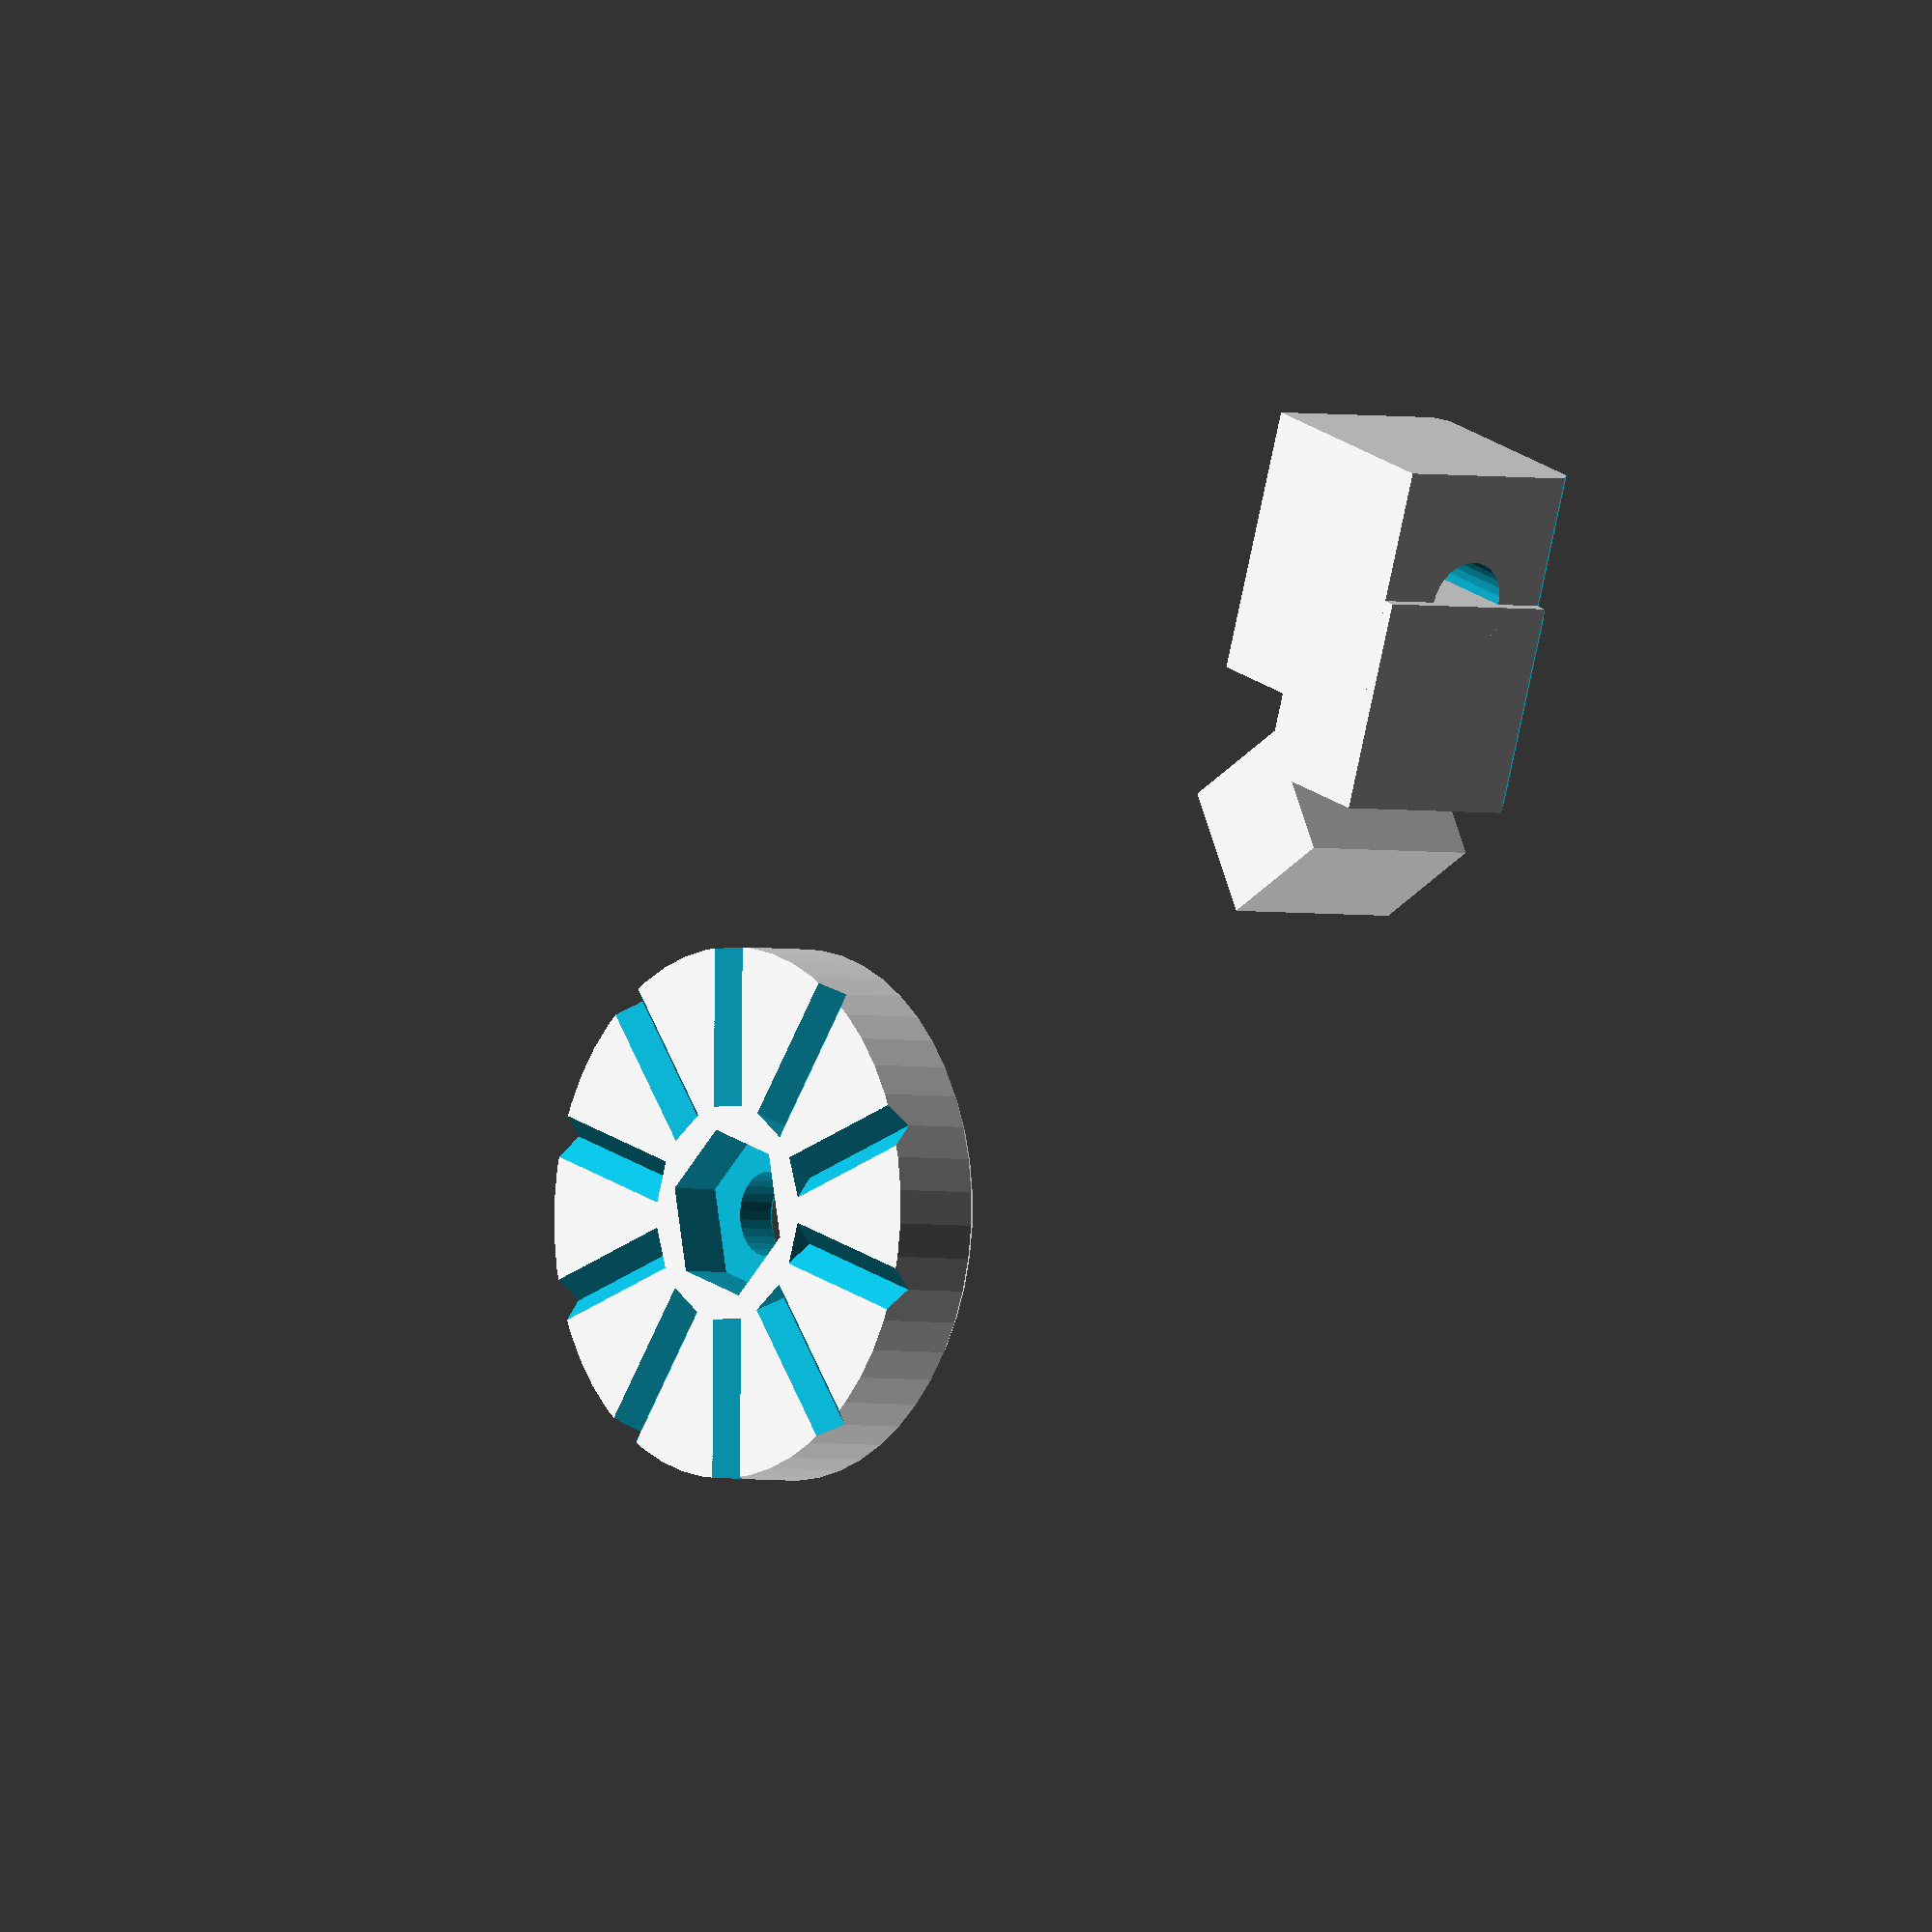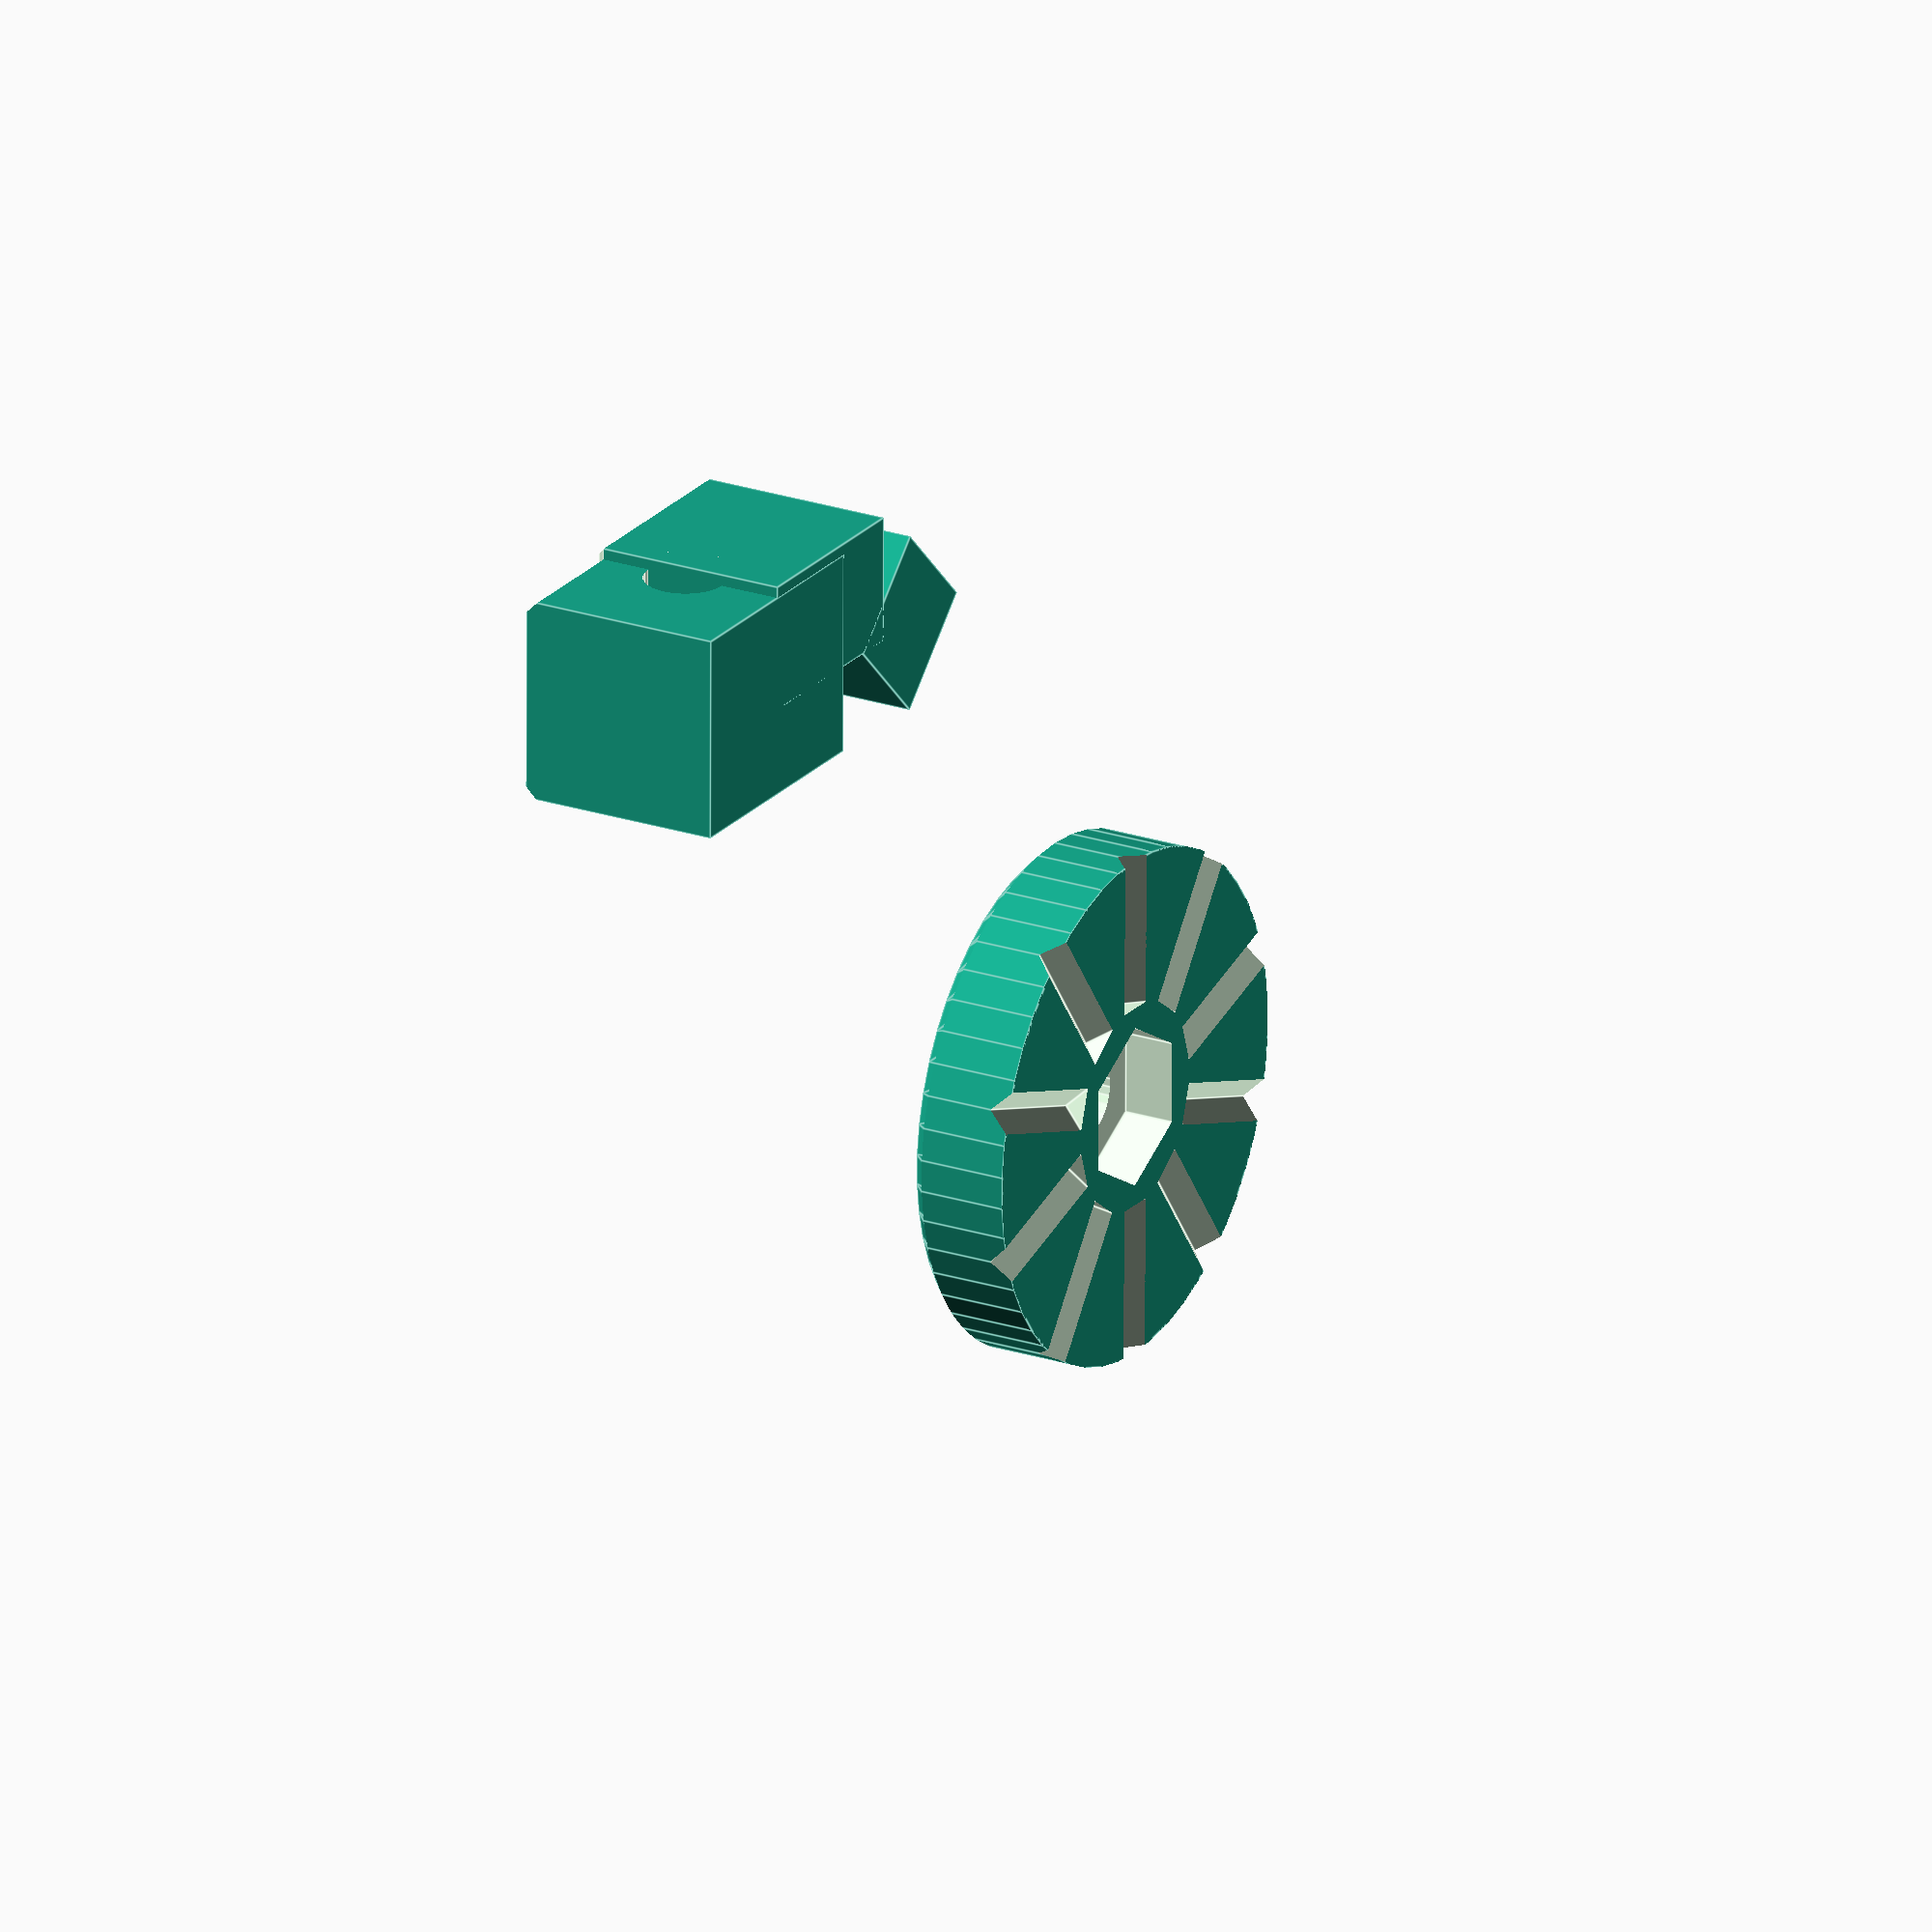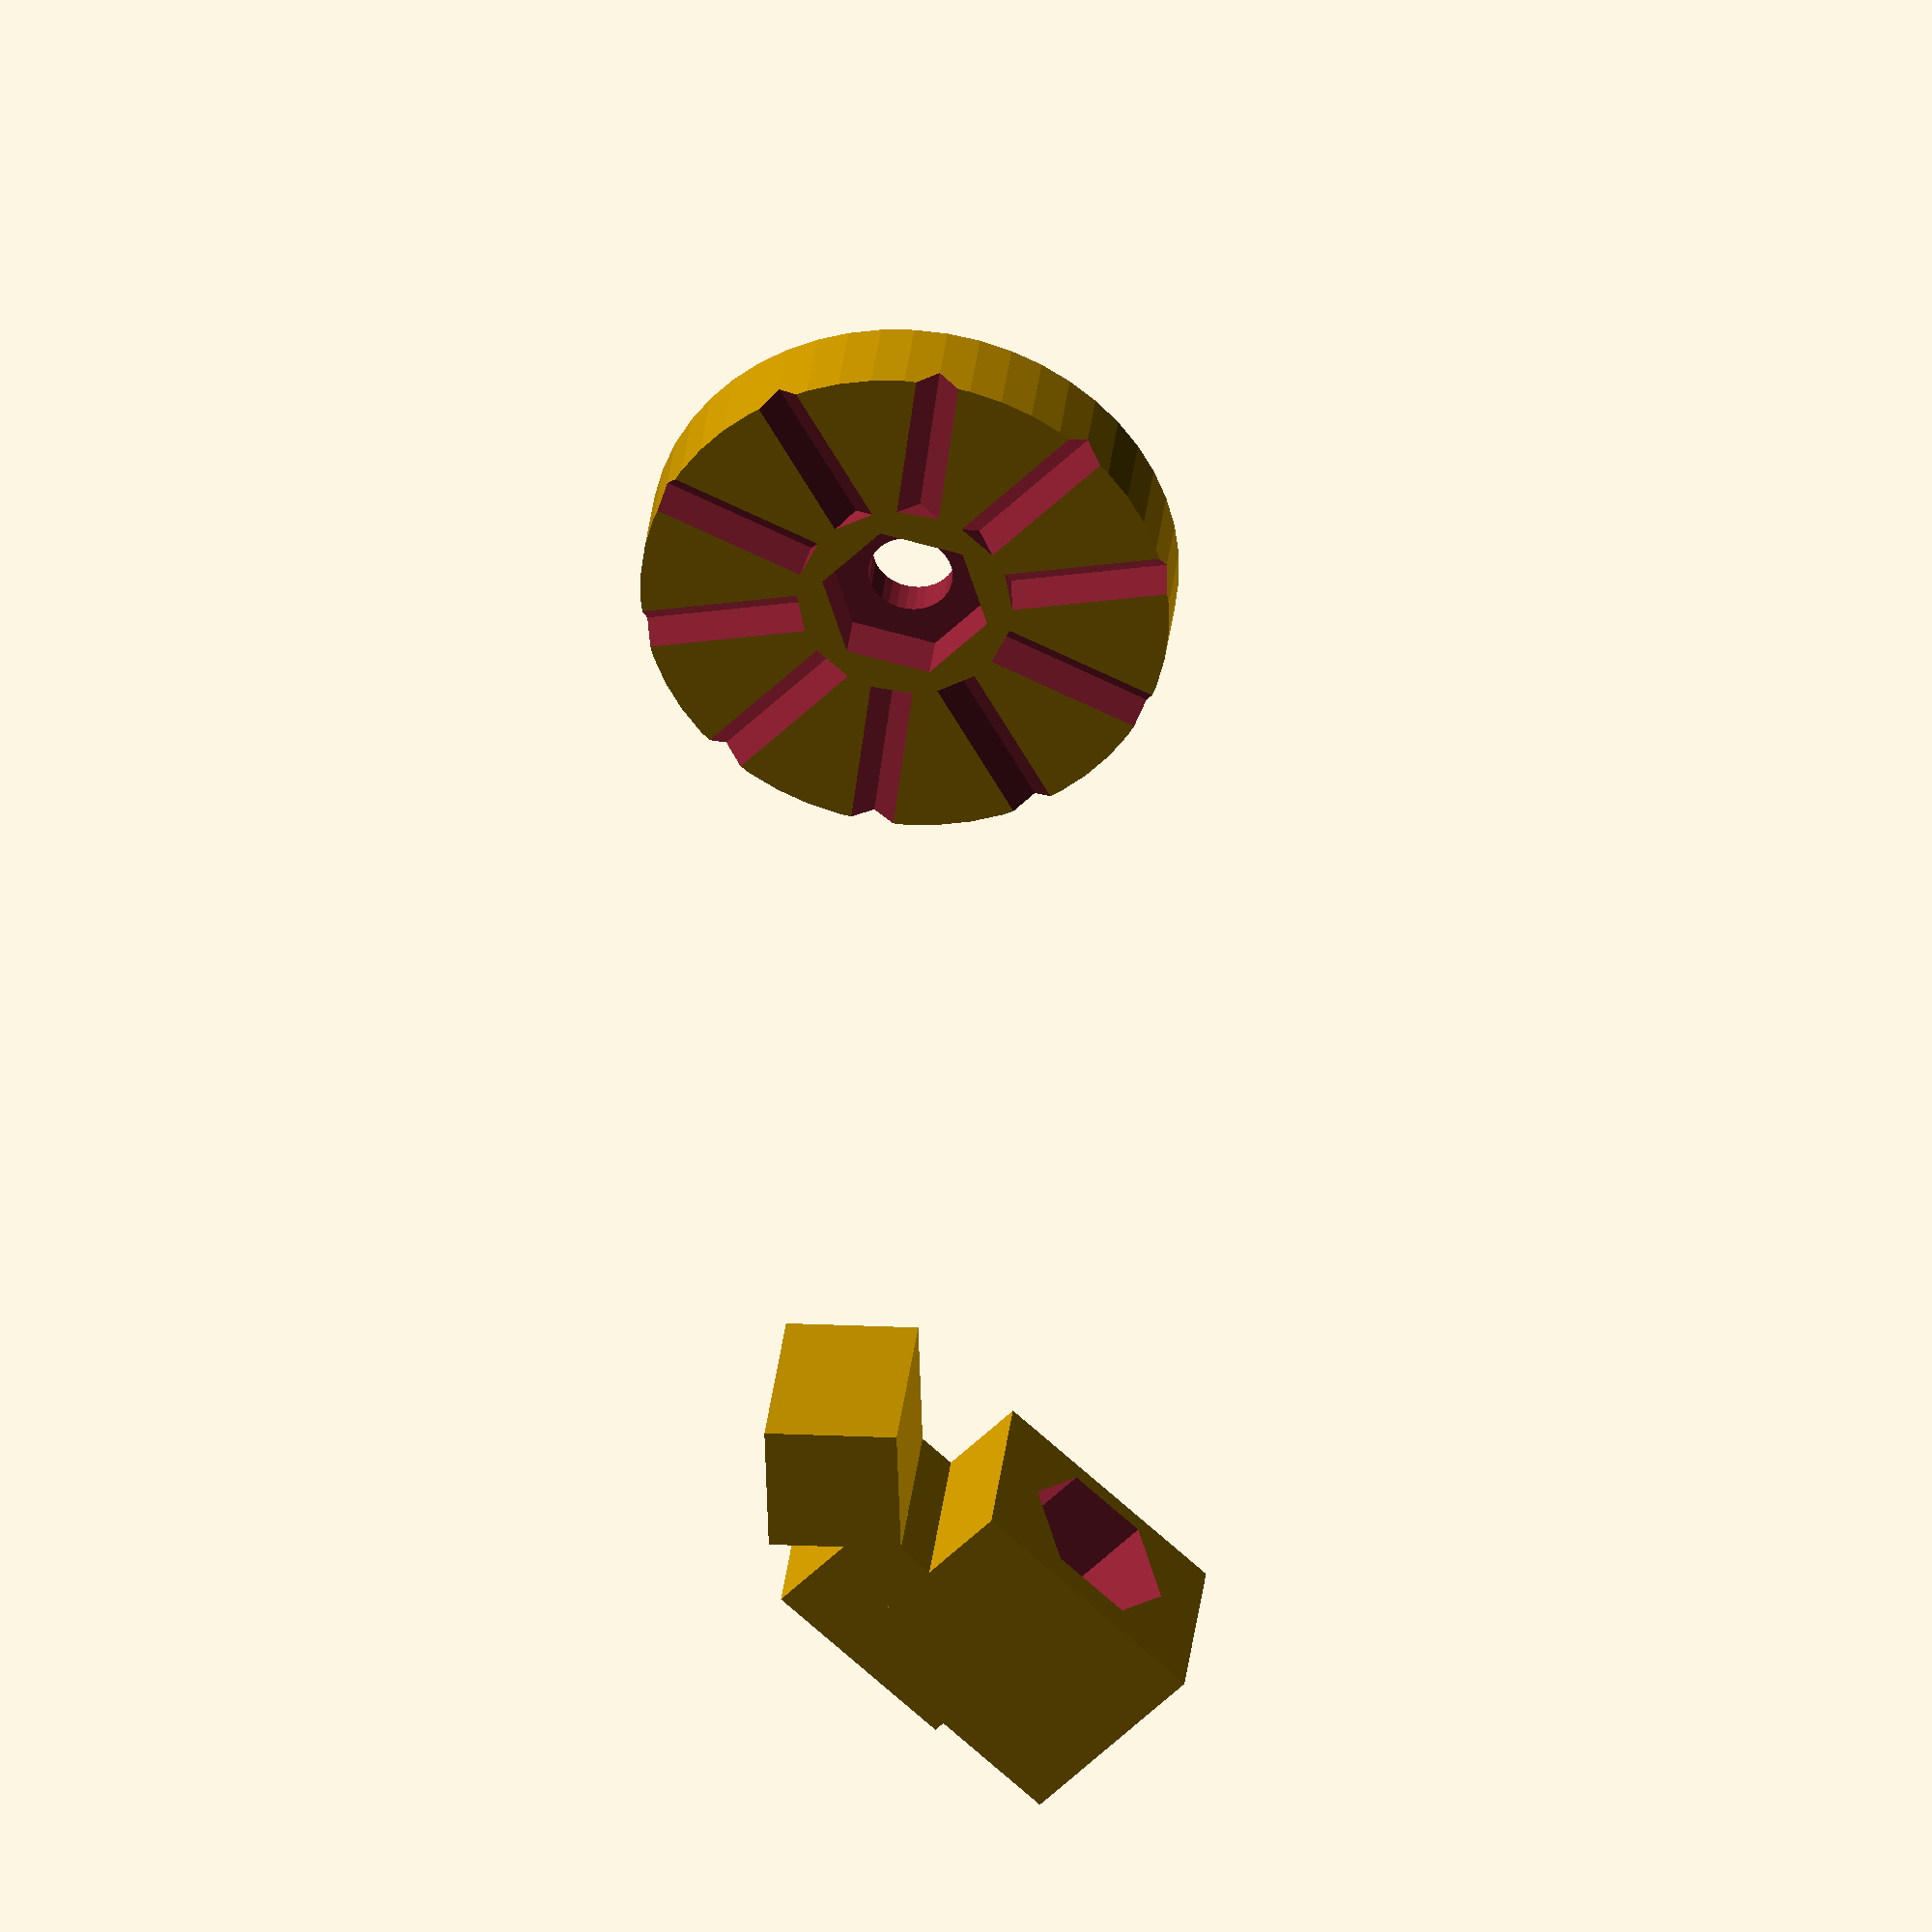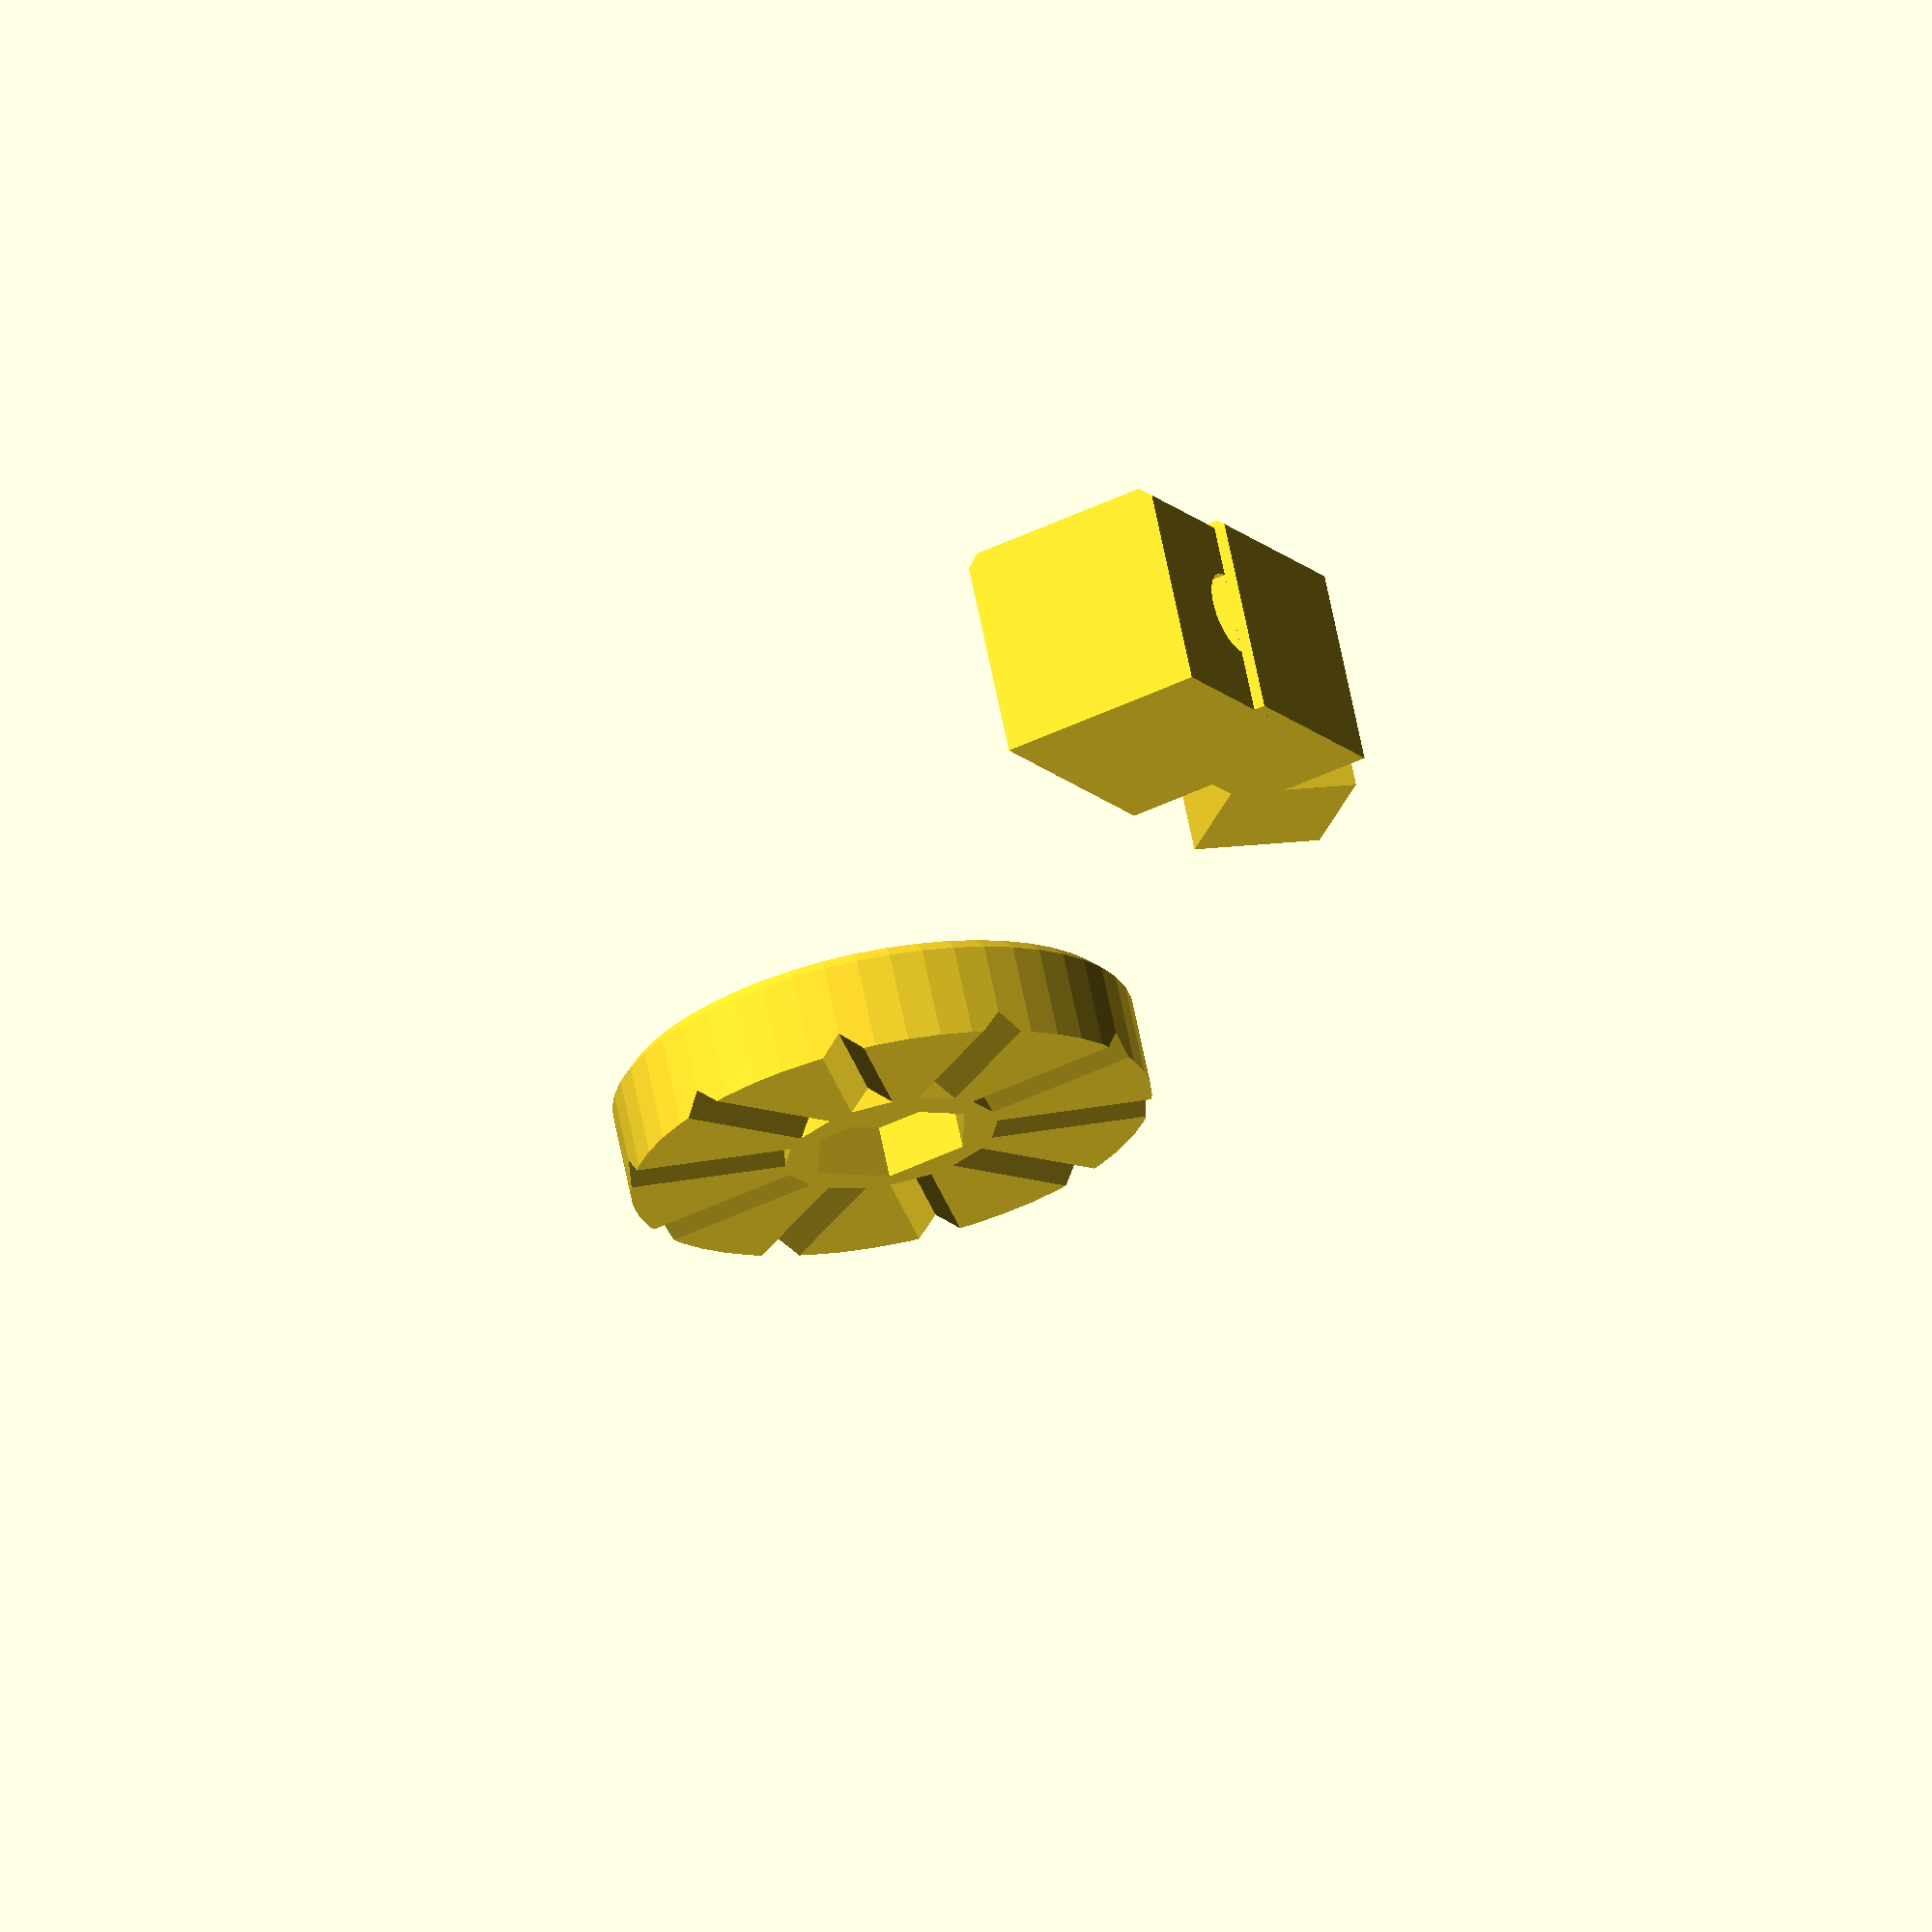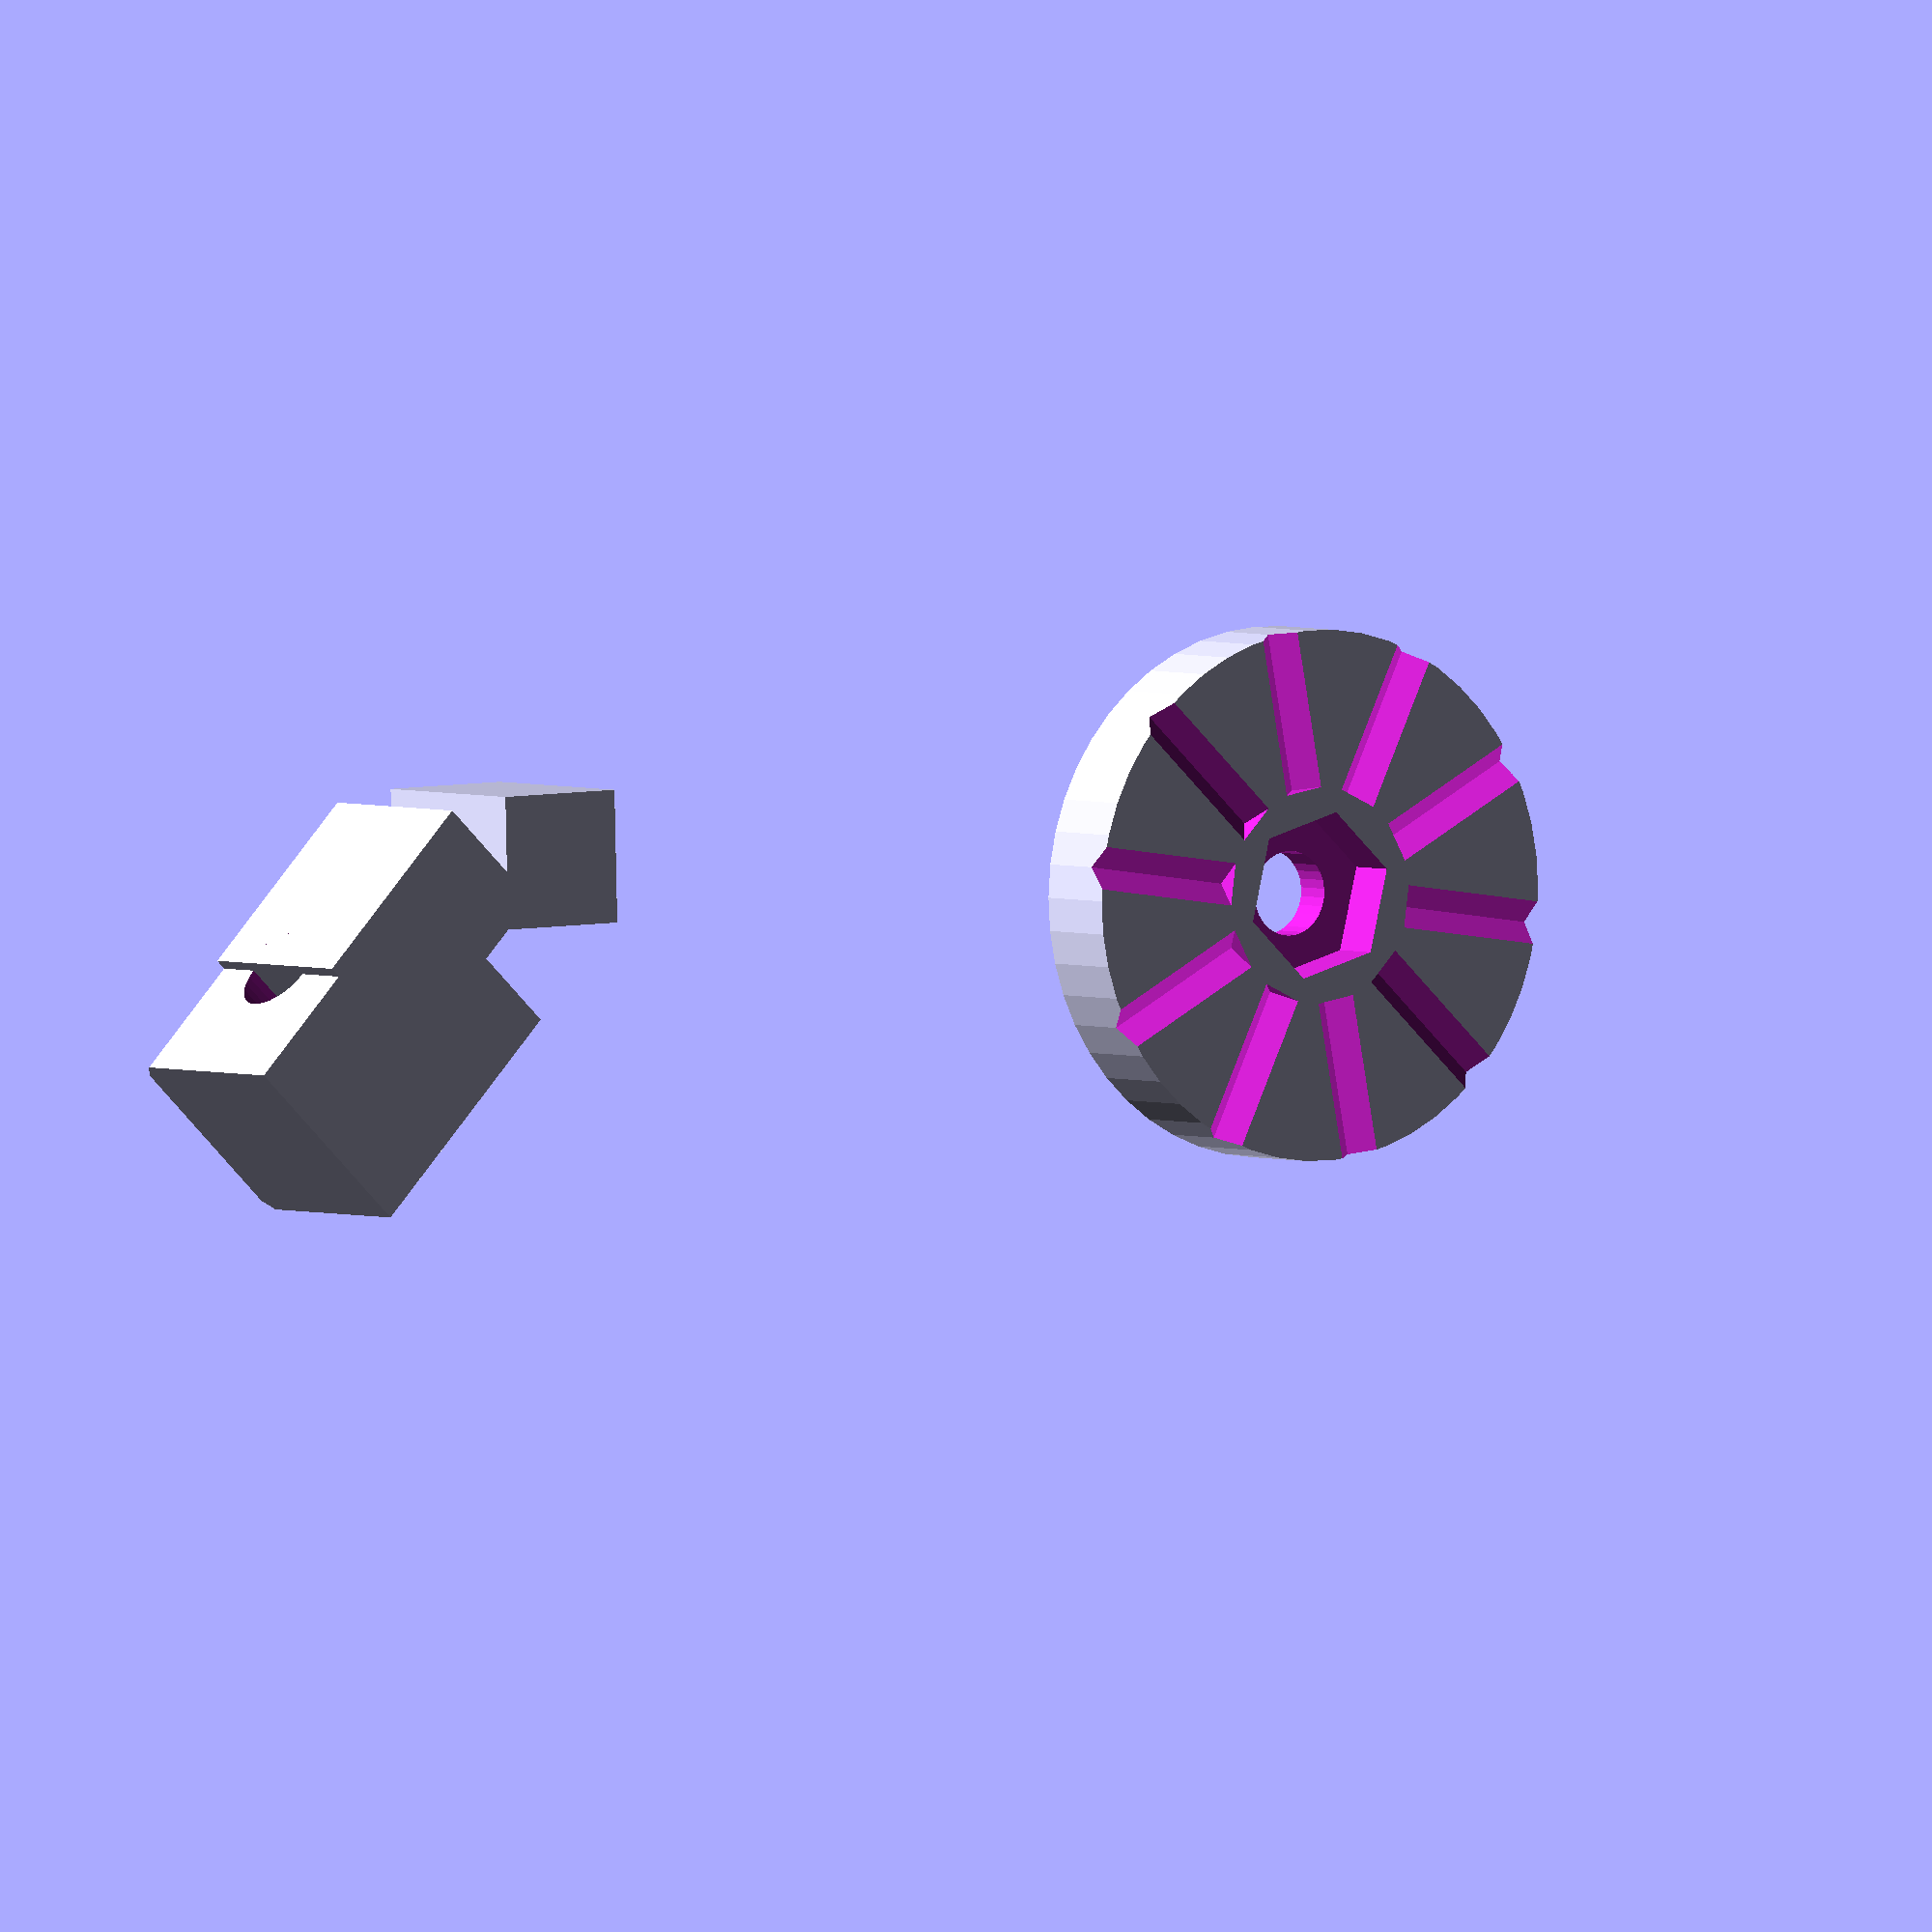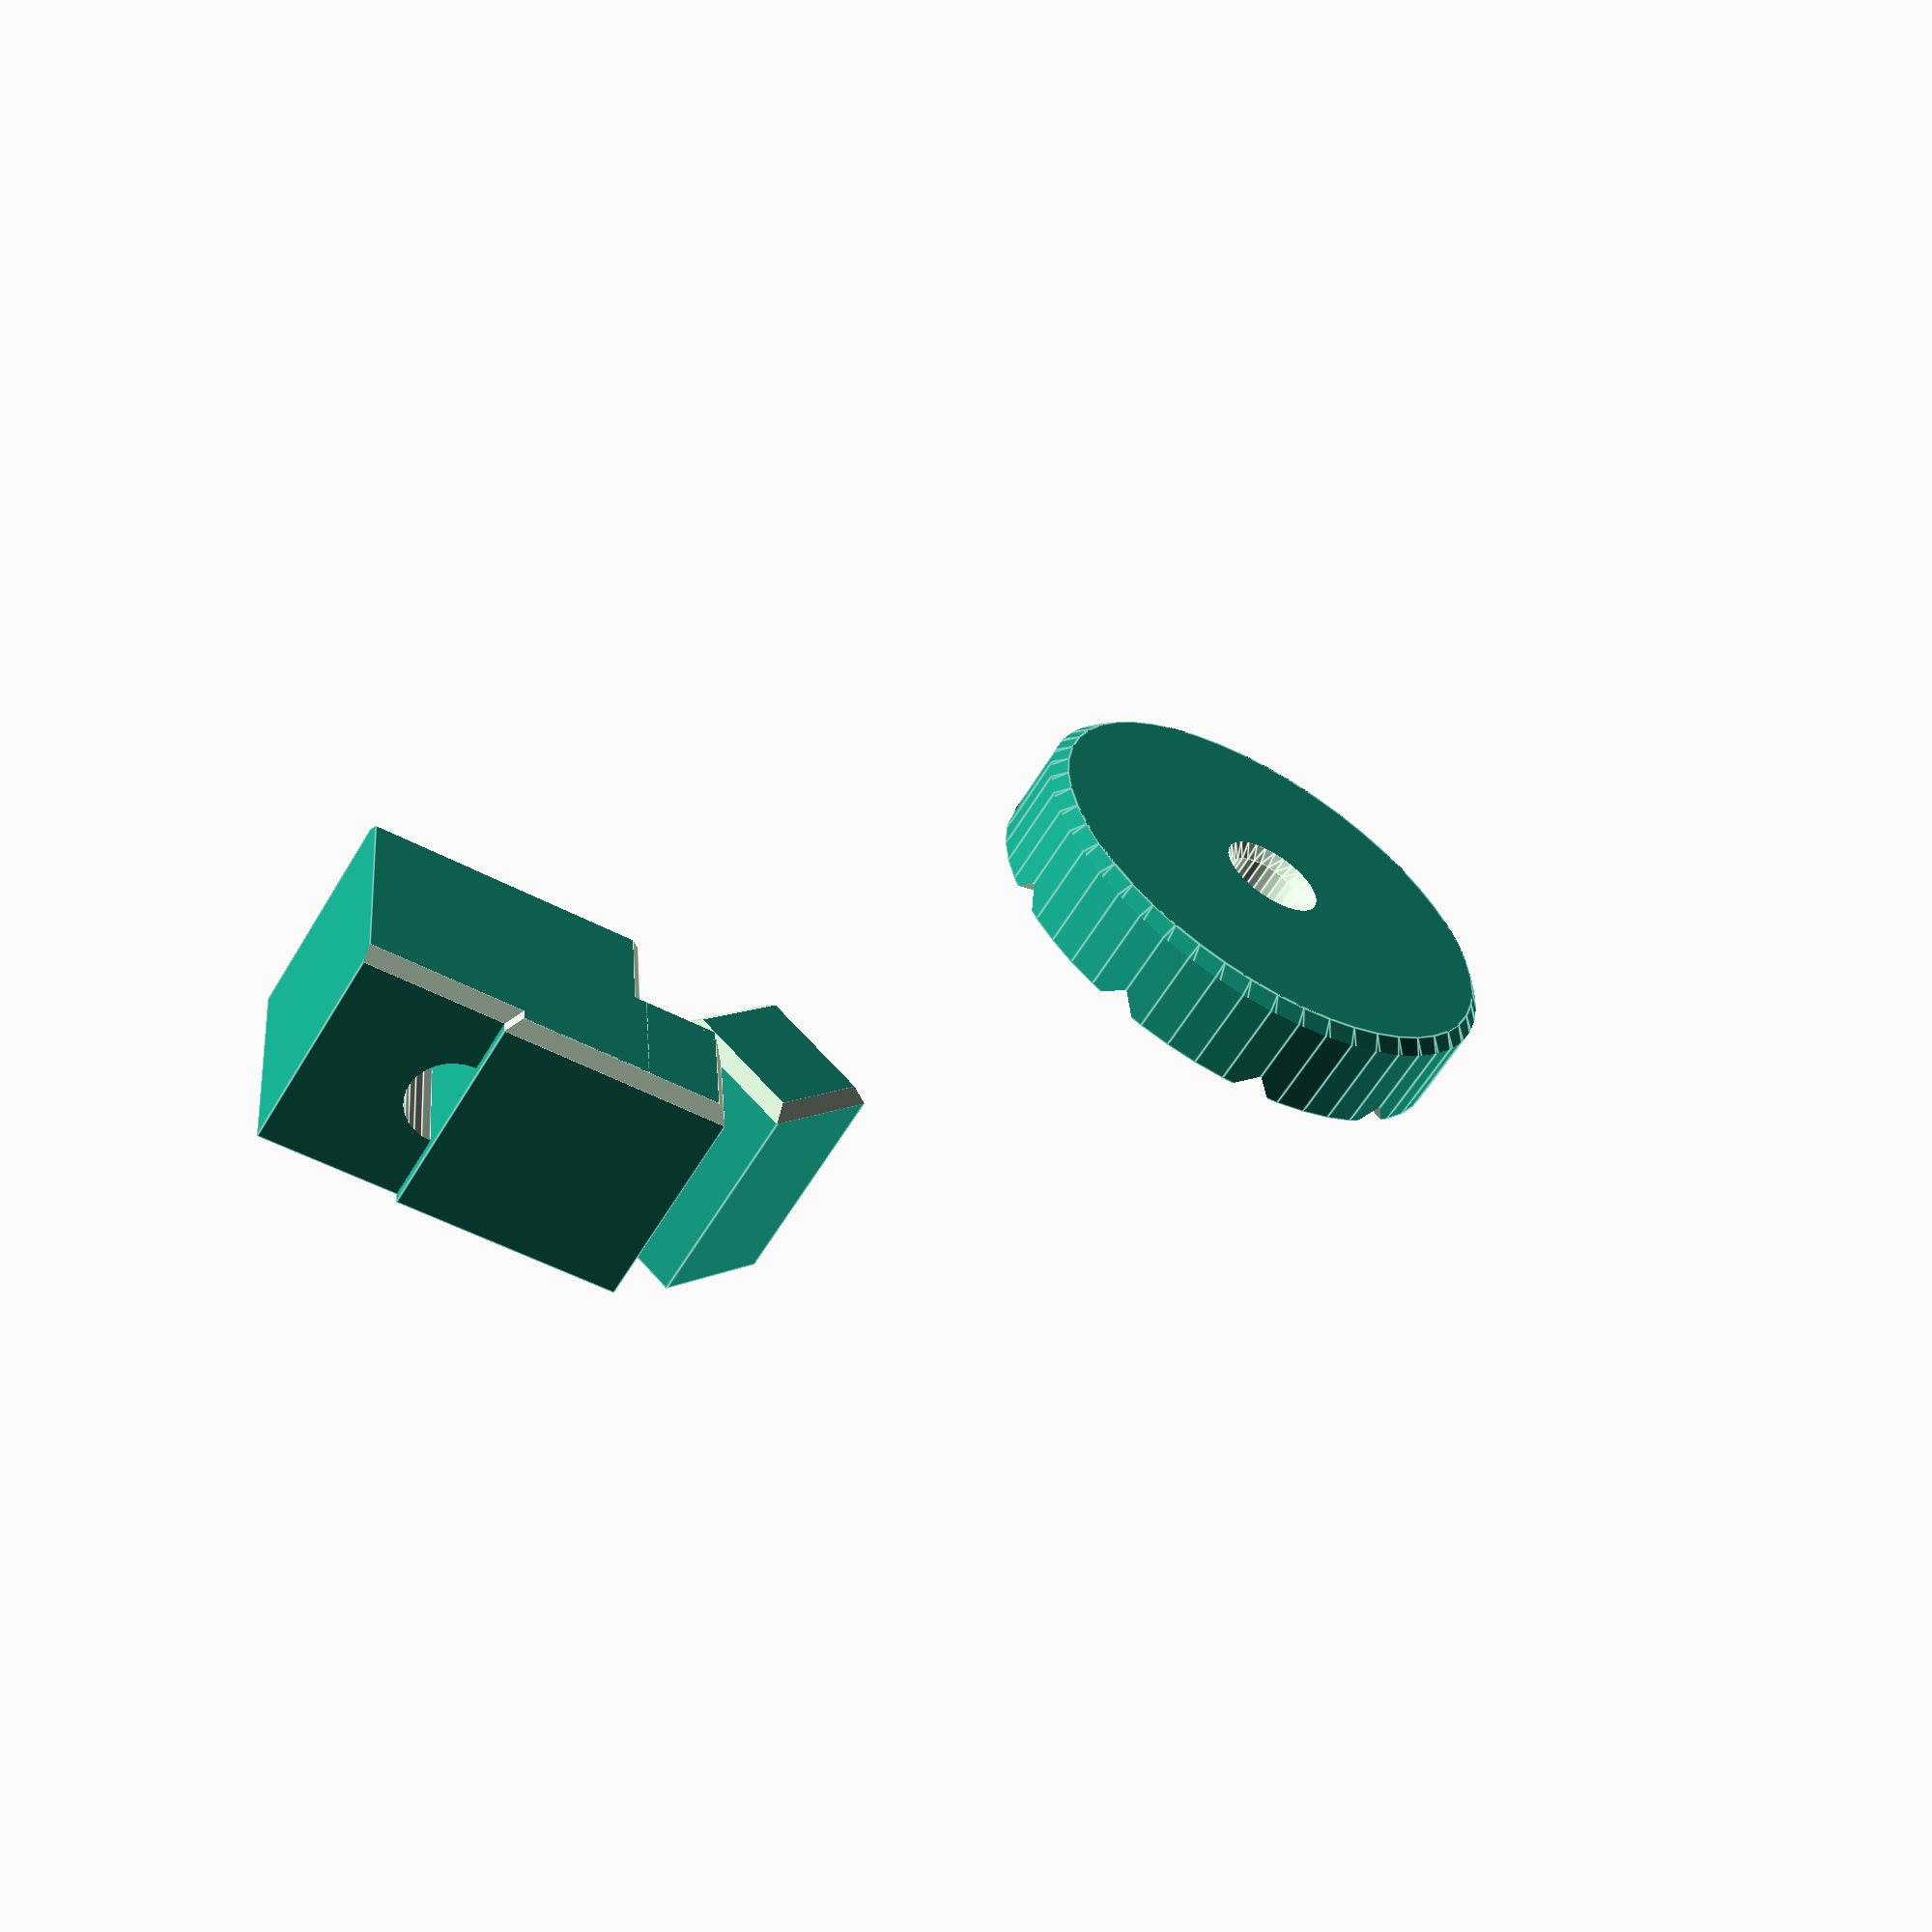
<openscad>
// OpenSCAD file for producing the testpiece, gauge and thumbwheel for orthogonal axis compensation for RepRapPro Ormerod, Mendel and Huxley printers //
// Revised with text. You need to use OpenSCAD version 2015.03 for the test to render correctly, and Arial Black installed as a font //

long = 0; // Set length for testpiece here
chamfer=0.5;

// comment out the following lines to get the parts you want. Comment out the translations if you want the part at the origin.

Gauge();

translate ([12,12,0])
TestPiece();

translate ([34,34,0])
ThumbWheel();



module Gauge()
{
    union()
     {
         chamfer_cube(long+5,8,8);
         translate([5, 10, 4]) rotate([0,0,45]) chamfer_cube(5,5,8,ctr=true);
         
         difference ()
         {
             rotate([0,0,5]) chamfer_cube(8,long,8);
             translate ([-sin(5)*(long-5)-1,(long-5),-1]) cube([10,11,10]);
         }
         
         translate ([-sin(5)*(long-5),(long-5),0]) difference ()
         {
             chamfer_cube(8,10,8,x1=false);
             translate([4,5,4]) rotate([0,90,0]) cylinder(r=1.6,h=10,center=true,$fn=30);
             translate([4,5,4]) rotate([90,0,90]) cylinder(r=3.2,h=6,center=false,$fn=6);
         }
     }
}

module ThumbWheel()
{
	difference()
	{
		intersection ()
		{
			cylinder(r=10,h=4,center=false,$fn=50);
			cylinder(r1=10-chamfer,r2=10+4-chamfer,h=4,center=false,$fn=50);
		}
		translate ([0,0,-1]) cylinder(r=1.6,h=6,center=false,$fn=30);
		translate ([0,0,-0.02]) cylinder(r1=1.6+chamfer,r2=1.6,h=chamfer,center=false,$fn=30);
		translate([0,0,2]) cylinder(r=3.2,h=3,center=false,$fn=6);

		for(a = [0 : 36 : 360] )
		{
		rotate([0,0,a]) translate([4,0,3.2]) rotate([45,0,0])
            cube([7,1.5,1.5]);
		}
	}
}


module TestPiece()
{
 union()
 {
	difference ()
     {
         chamfer_cube(long,8,8);
         translate ([long-1,0.75,1]) rotate ([90,0,90]) 
         linear_extrude(height = 1.1) text("X", font="Arial Black", size=6);
     }

	difference ()
     {
         chamfer_cube(8,long,8);
         translate ([0.75,long+0.1,1]) rotate ([90,0,0]) 
         linear_extrude(height = 1.1) text("Y", font="Arial Black", size=6);
     }

	difference ()
     {
         chamfer_cube(10,10,long);
         translate ([1.5,1.5,long-1]) 
         linear_extrude(height = 1.1) text("Z", font="Arial Black", size=7);
     }


 }
}

module chamfer_cube (x,y,z,h=chamfer,ctr=false,x1=true,x2=true,y1=true,y2=true)
{
    dh = sqrt(2*pow(h,2));

	if (ctr==true)
    {
        translate ([-x/2,-y/2,-z/2]) difference ()
        {
            cube([x,y,z]);
            if (x1==true) {translate([x/2,-0.02,-0.02]) rotate ([45,0,0]) cube([x+1,dh,dh],center=true);}
            if (x2==true) {translate([x/2,y+0.02,-0.02]) rotate ([45,0,0]) cube([x+1,dh,dh],center=true);}
            if (y1==true) {translate([-0.02,y/2,-0.02]) rotate ([0,45,0]) cube([dh,y+1,dh],center=true);}
            if (y2==true) {translate([x+0.02,y/2,-0.02]) rotate ([0,45,0]) cube([dh,y+1,dh],center=true);}
        }
    }
    else
    {
        difference ()
        {
            cube([x,y,z]);
            if (x1==true) {translate([x/2,-0.02,-0.02]) rotate ([45,0,0]) cube([x+1,dh,dh],center=true);}
            if (x2==true) {translate([x/2,y+0.02,-0.02]) rotate ([45,0,0]) cube([x+1,dh,dh],center=true);}
            if (y1==true) {translate([-0.02,y/2,-0.02]) rotate ([0,45,0]) cube([dh,y+1,dh],center=true);}
            if (y2==true) {translate([x+0.02,y/2,-0.02]) rotate ([0,45,0]) cube([dh,y+1,dh],center=true);}
        }        
	}
}

</openscad>
<views>
elev=182.2 azim=18.4 roll=130.7 proj=o view=solid
elev=157.4 azim=270.3 roll=240.0 proj=o view=edges
elev=146.5 azim=133.1 roll=173.8 proj=o view=wireframe
elev=112.4 azim=331.3 roll=191.5 proj=o view=solid
elev=357.2 azim=43.5 roll=325.1 proj=o view=solid
elev=239.3 azim=95.0 roll=30.5 proj=p view=edges
</views>
